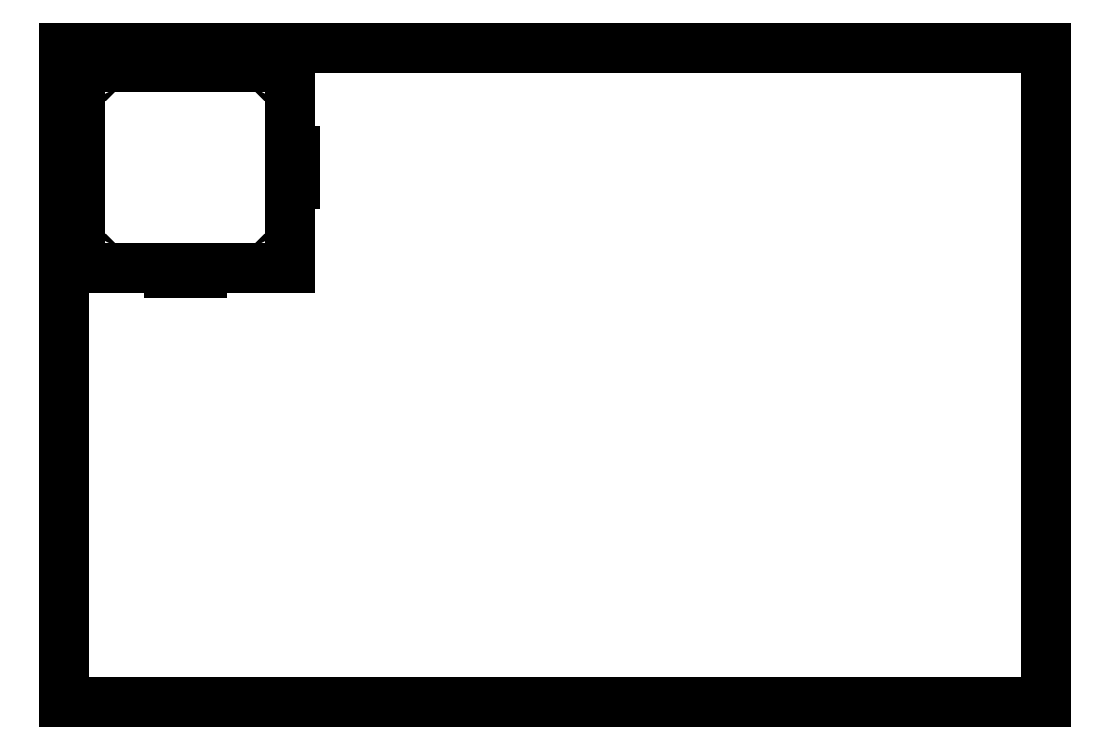
<metadata>
{"format":"dxf","ext":"dxf","renderer":"ezdxf+matplotlib","layout":"modelspace","background":"white","min_lineweight":24,"dpi":150}
</metadata>
<code>
0
SECTION
2
ENTITIES
0
LINE
8
2D$MOD_SUP
10
128
20
1534
30
0
11
128
21
1586
31
0
0
LINE
8
2D$MOD_SUP
10
128
20
1586
30
0
11
256
21
1586
31
0
0
LINE
8
2D$MOD_SUP
10
256
20
1586
30
0
11
256
21
1534
31
0
0
LINE
8
2D$MOD_SUP
10
256
20
1534
30
0
11
259
21
1534
31
0
0
LINE
8
2D$MOD_SUP
10
259
20
1534
30
0
11
259
21
1514
31
0
0
LINE
8
2D$MOD_SUP
10
259
20
1514
30
0
11
256
21
1514
31
0
0
LINE
8
2D$MOD_SUP
10
256
20
1514
30
0
11
256
21
1462
31
0
0
LINE
8
2D$MOD_SUP
10
256
20
1462
30
0
11
202
21
1462
31
0
0
LINE
8
2D$MOD_SUP
10
202
20
1462
30
0
11
202
21
1460
31
0
0
LINE
8
2D$MOD_SUP
10
202
20
1460
30
0
11
182
21
1460
31
0
0
LINE
8
2D$MOD_SUP
10
182
20
1460
30
0
11
182
21
1462
31
0
0
LINE
8
2D$MOD_SUP
10
182
20
1462
30
0
11
128
21
1462
31
0
0
LINE
8
2D$MOD_SUP
10
128
20
1462
30
0
11
128
21
1514
31
0
0
LINE
8
2D$MOD_SUP
10
128
20
1514
30
0
11
125
21
1514
31
0
0
LINE
8
2D$MOD_SUP
10
125
20
1514
30
0
11
125
21
1534
31
0
0
LINE
8
2D$MOD_SUP
10
125
20
1534
30
0
11
128
21
1534
31
0
0
CIRCLE
8
2D$MOD_SUP
10
248.1
20
1468
30
0
40
1.25
0
CIRCLE
8
2D$MOD_SUP
10
248.1
20
1580
30
0
40
1.25
0
CIRCLE
8
2D$MOD_SUP
10
135.9
20
1468
30
0
40
1.25
0
CIRCLE
8
2D$MOD_SUP
10
135.9
20
1580
30
0
40
1.25
0
LINE
8
DEFAULT
10
118
20
1197
30
0
11
718
21
1197
31
0
0
LINE
8
DEFAULT
10
718
20
1197
30
0
11
718
21
1597
31
0
0
LINE
8
DEFAULT
10
718
20
1597
30
0
11
118
21
1597
31
0
0
LINE
8
DEFAULT
10
118
20
1597
30
0
11
118
21
1197
31
0
0
ENDSEC
0
EOF

</code>
